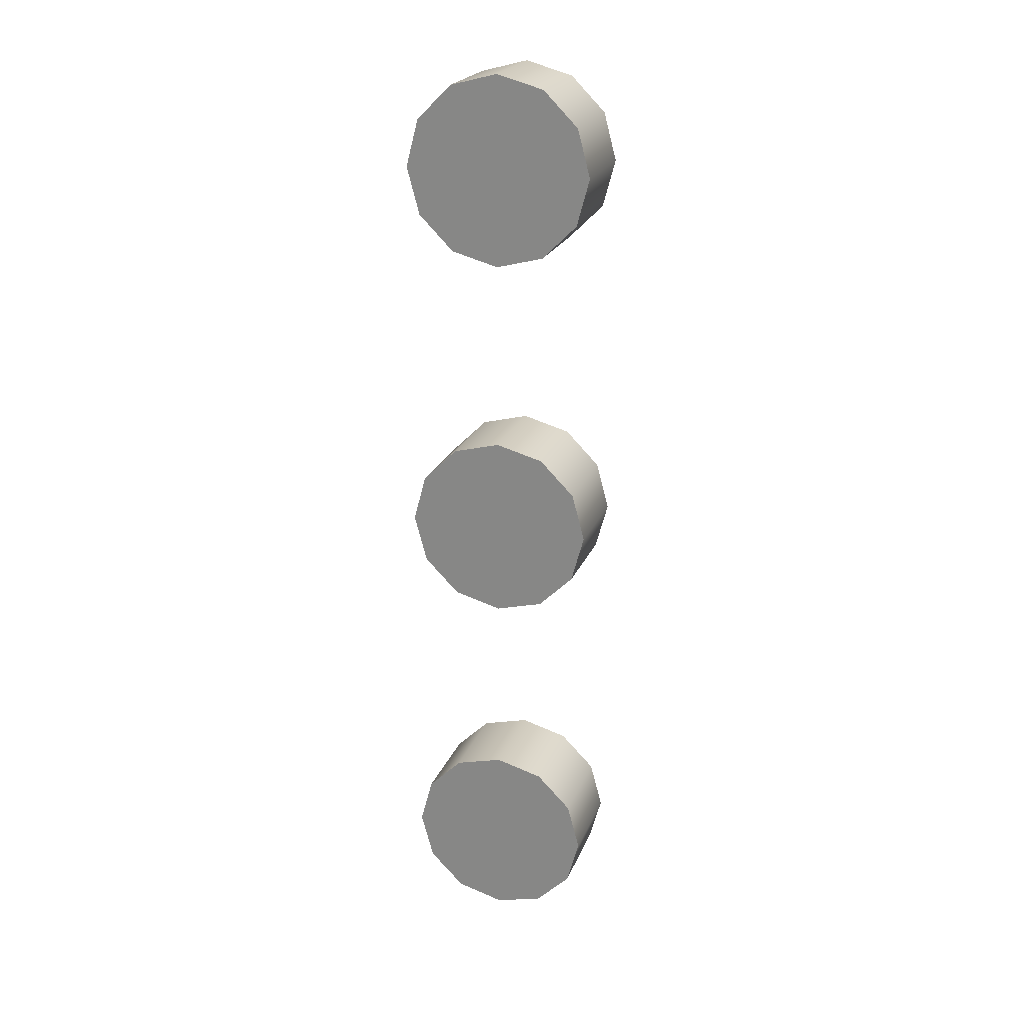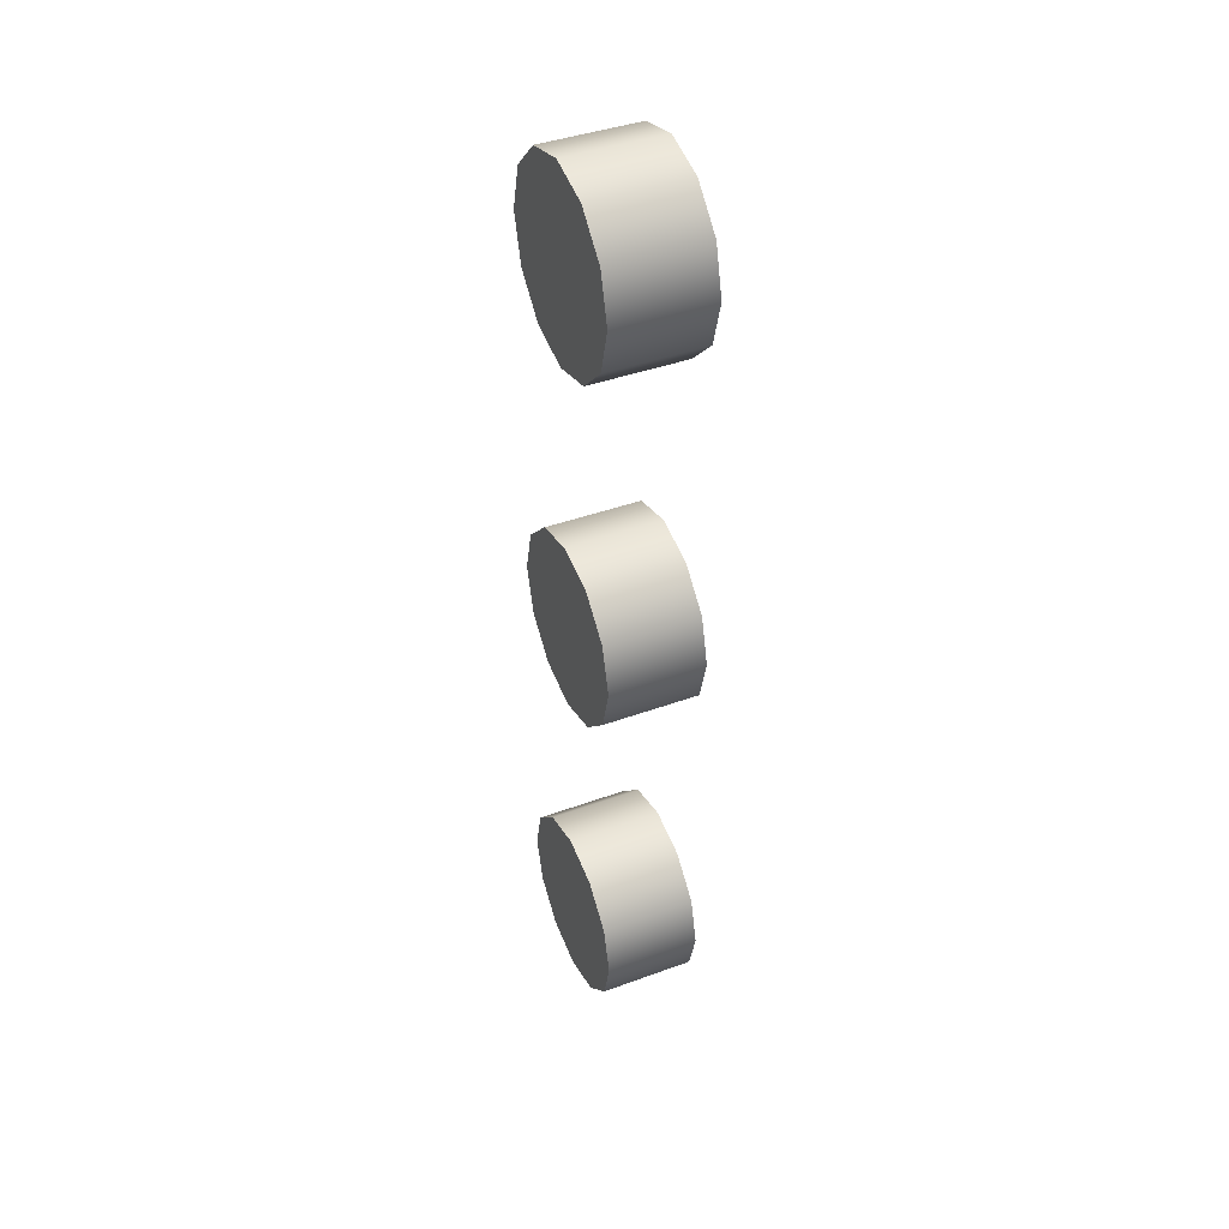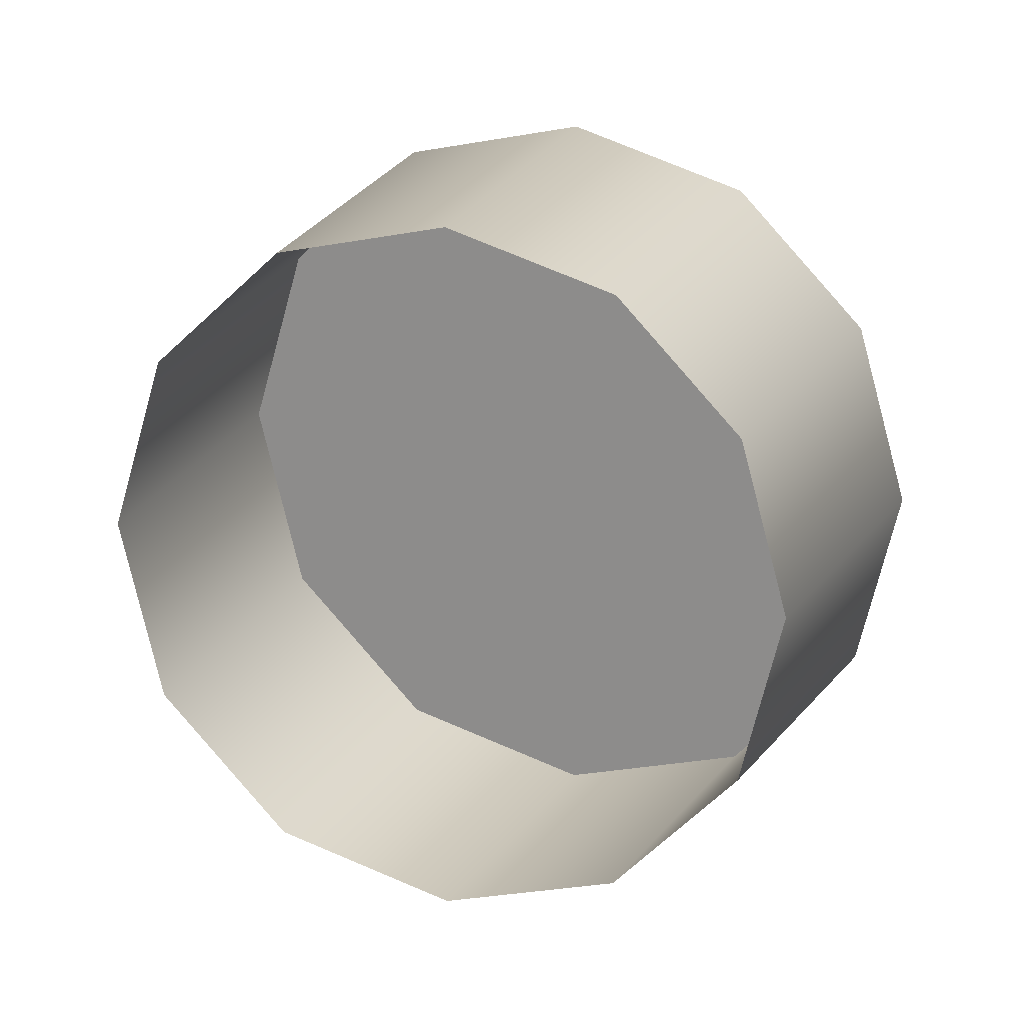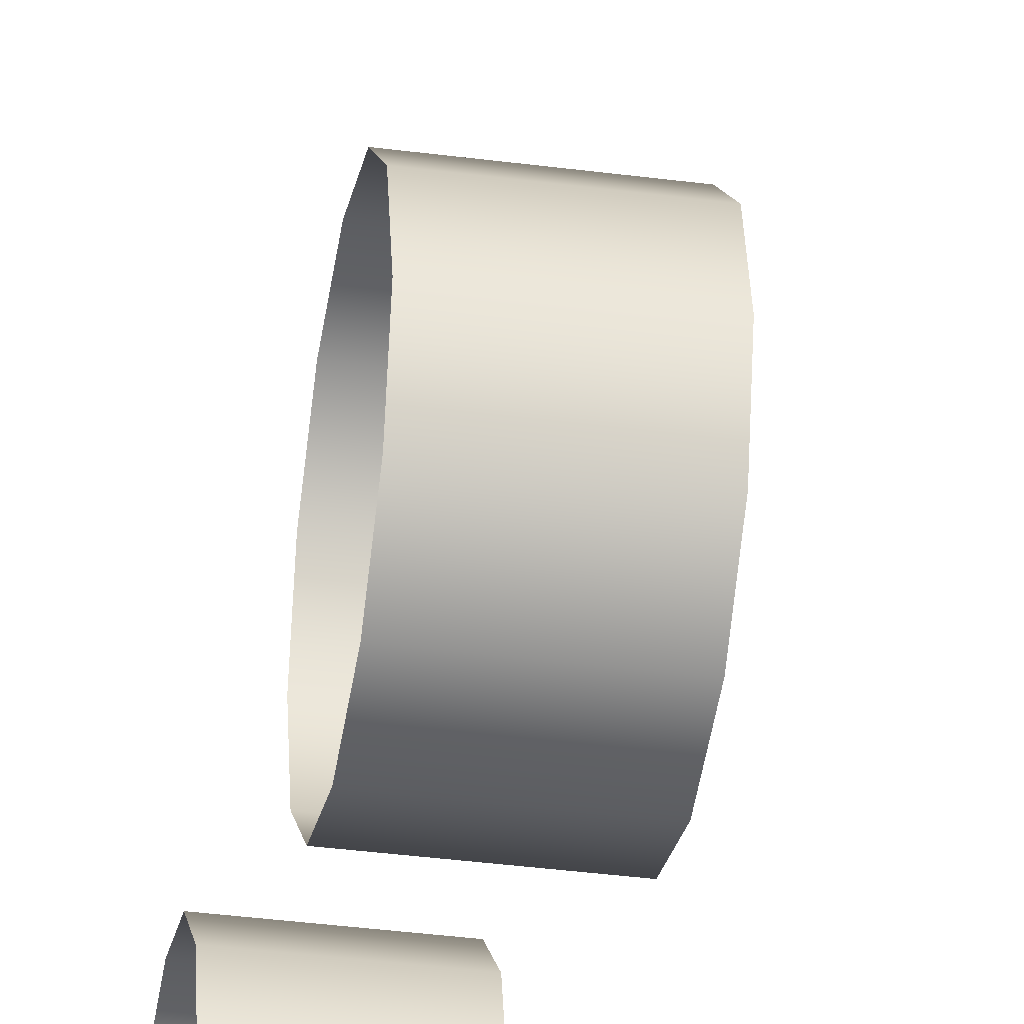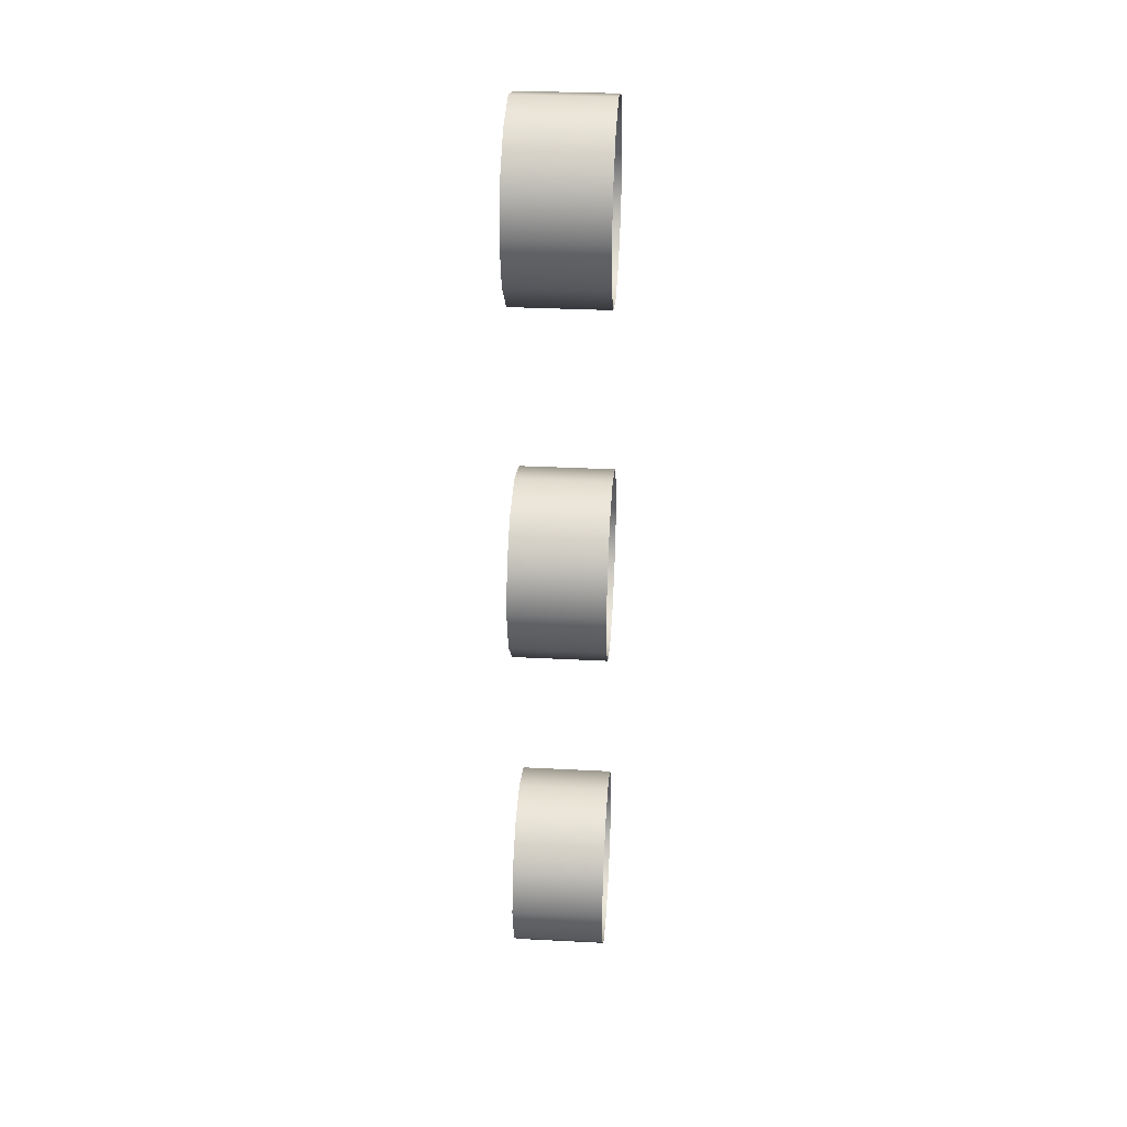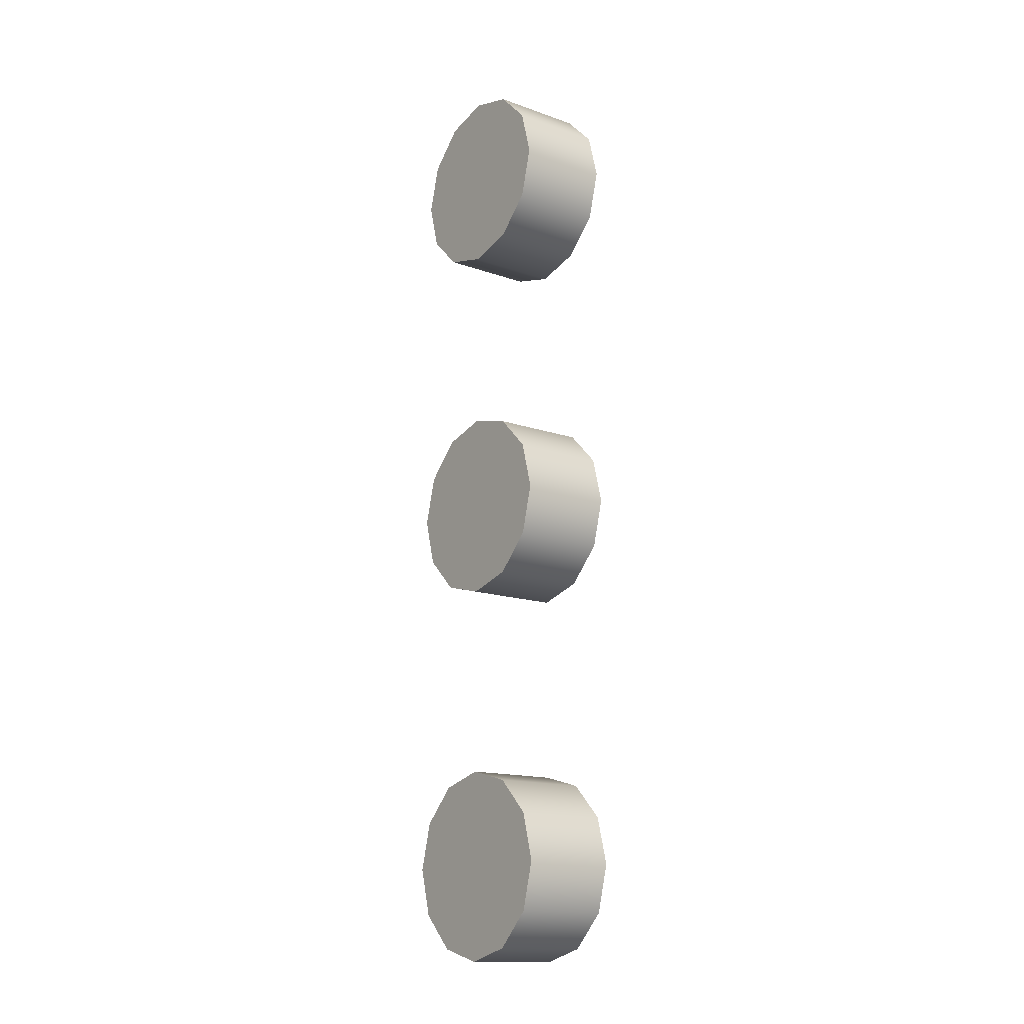
<metadata>
{"format":"obj","ext":"obj","renderer":"f3d","projection":"perspective","resolution":1024,"background":"white","views":[{"elev":22.8,"azim":108.3,"up":"+Y"},{"elev":41.8,"azim":156.3,"up":"+Y"},{"elev":20.3,"azim":-68.5,"up":"+Z"},{"elev":-36.7,"azim":-9.7,"up":"+Z"},{"elev":32.5,"azim":-175.9,"up":"+Y"},{"elev":-15.1,"azim":143.2,"up":"+Y"}]}
</metadata>
<code>
g _Combined_Vis40_1
v 17.88 -2.783 114.9
v 17.88 -2.875 114.8
v 18.12 -2.875 114.8
v 18.12 -2.783 114.9
v 17.88 -2.75 115
v 18.12 -2.75 115
v 18.12 -2.75 115
v 17.88 -2.783 115.1
v 17.88 -2.75 115
v 18.12 -2.783 115.1
v 18.12 -3 114.8
v 17.88 -3 114.8
v 17.88 -3 114.8
v 18.12 -3.125 114.8
v 18.12 -3 114.8
v 17.88 -3.125 114.8
v 18.12 -3.217 114.9
v 17.88 -3.217 114.9
v 17.88 -3.25 115
v 18.12 -3.25 115
v 17.88 -3.25 115
v 18.12 -3.217 115.1
v 18.12 -3.25 115
v 17.88 -3.217 115.1
v 18.12 -3.125 115.2
v 17.88 -3.125 115.2
v 18.12 -3 115.2
v 17.88 -3 115.2
v 17.88 -3 115.2
v 18.12 -2.875 115.2
v 18.12 -3 115.2
v 17.88 -2.875 115.2
v 18.12 -2.875 115.2
v 18.12 -3.125 115.2
v 18.12 -3 115.2
v 18.12 -2.783 115.1
v 18.12 -3.217 115.1
v 18.12 -2.75 115
v 18.12 -3.25 115
v 18.12 -2.783 114.9
v 18.12 -3.217 114.9
v 18.12 -2.875 114.8
v 18.12 -3.125 114.8
v 18.12 -3 114.8
v 17.88 -4.783 114.9
v 17.88 -4.875 114.8
v 18.12 -4.875 114.8
v 18.12 -4.783 114.9
v 17.88 -4.75 115
v 18.12 -4.75 115
v 18.12 -4.75 115
v 17.88 -4.783 115.1
v 17.88 -4.75 115
v 18.12 -4.783 115.1
v 18.12 -5 114.8
v 17.88 -5 114.8
v 17.88 -5 114.8
v 18.12 -5.125 114.8
v 18.12 -5 114.8
v 17.88 -5.125 114.8
v 18.12 -5.217 114.9
v 17.88 -5.217 114.9
v 17.88 -5.25 115
v 18.12 -5.25 115
v 17.88 -5.25 115
v 18.12 -5.217 115.1
v 18.12 -5.25 115
v 17.88 -5.217 115.1
v 18.12 -5.125 115.2
v 17.88 -5.125 115.2
v 18.12 -5 115.2
v 17.88 -5 115.2
v 17.88 -5 115.2
v 18.12 -4.875 115.2
v 18.12 -5 115.2
v 17.88 -4.875 115.2
v 18.12 -4.875 115.2
v 18.12 -5.125 115.2
v 18.12 -5 115.2
v 18.12 -4.783 115.1
v 18.12 -5.217 115.1
v 18.12 -4.75 115
v 18.12 -5.25 115
v 18.12 -4.783 114.9
v 18.12 -5.217 114.9
v 18.12 -4.875 114.8
v 18.12 -5.125 114.8
v 18.12 -5 114.8
v 17.88 -3.783 114.9
v 17.88 -3.875 114.8
v 18.12 -3.875 114.8
v 18.12 -3.783 114.9
v 17.88 -3.75 115
v 18.12 -3.75 115
v 18.12 -3.75 115
v 17.88 -3.783 115.1
v 17.88 -3.75 115
v 18.12 -3.783 115.1
v 18.12 -4 114.8
v 17.88 -4 114.8
v 17.88 -4 114.8
v 18.12 -4.125 114.8
v 18.12 -4 114.8
v 17.88 -4.125 114.8
v 18.12 -4.217 114.9
v 17.88 -4.217 114.9
v 17.88 -4.25 115
v 18.12 -4.25 115
v 17.88 -4.25 115
v 18.12 -4.217 115.1
v 18.12 -4.25 115
v 17.88 -4.217 115.1
v 18.12 -4.125 115.2
v 17.88 -4.125 115.2
v 18.12 -4 115.2
v 17.88 -4 115.2
v 17.88 -4 115.2
v 18.12 -3.875 115.2
v 18.12 -4 115.2
v 17.88 -3.875 115.2
v 18.12 -3.875 115.2
v 18.12 -4.125 115.2
v 18.12 -4 115.2
v 18.12 -3.783 115.1
v 18.12 -4.217 115.1
v 18.12 -3.75 115
v 18.12 -4.25 115
v 18.12 -3.783 114.9
v 18.12 -4.217 114.9
v 18.12 -3.875 114.8
v 18.12 -4.125 114.8
v 18.12 -4 114.8
g _Combined_Vis40_1_0
f 3 2 1
f 4 3 1
f 4 1 5
f 6 4 5
f 9 8 7
f 8 10 7
f 3 11 2
f 11 12 2
f 15 14 13
f 14 16 13
f 14 17 16
f 17 18 16
f 20 19 18
f 17 20 18
f 23 22 21
f 22 24 21
f 22 25 24
f 25 26 24
f 25 27 26
f 27 28 26
f 31 30 29
f 30 32 29
f 30 10 32
f 10 8 32
f 35 34 33
f 33 34 36
f 34 37 36
f 36 37 38
f 37 39 38
f 38 39 40
f 39 41 40
f 40 41 42
f 41 43 42
f 42 43 44
f 47 46 45
f 48 47 45
f 48 45 49
f 50 48 49
f 53 52 51
f 52 54 51
f 47 55 46
f 55 56 46
f 59 58 57
f 58 60 57
f 58 61 60
f 61 62 60
f 64 63 62
f 61 64 62
f 67 66 65
f 66 68 65
f 66 69 68
f 69 70 68
f 69 71 70
f 71 72 70
f 75 74 73
f 74 76 73
f 74 54 76
f 54 52 76
f 79 78 77
f 77 78 80
f 78 81 80
f 80 81 82
f 81 83 82
f 82 83 84
f 83 85 84
f 84 85 86
f 85 87 86
f 86 87 88
f 91 90 89
f 92 91 89
f 92 89 93
f 94 92 93
f 97 96 95
f 96 98 95
f 91 99 90
f 99 100 90
f 103 102 101
f 102 104 101
f 102 105 104
f 105 106 104
f 108 107 106
f 105 108 106
f 111 110 109
f 110 112 109
f 110 113 112
f 113 114 112
f 113 115 114
f 115 116 114
f 119 118 117
f 118 120 117
f 118 98 120
f 98 96 120
f 123 122 121
f 121 122 124
f 122 125 124
f 124 125 126
f 125 127 126
f 126 127 128
f 127 129 128
f 128 129 130
f 129 131 130
f 130 131 132

</code>
